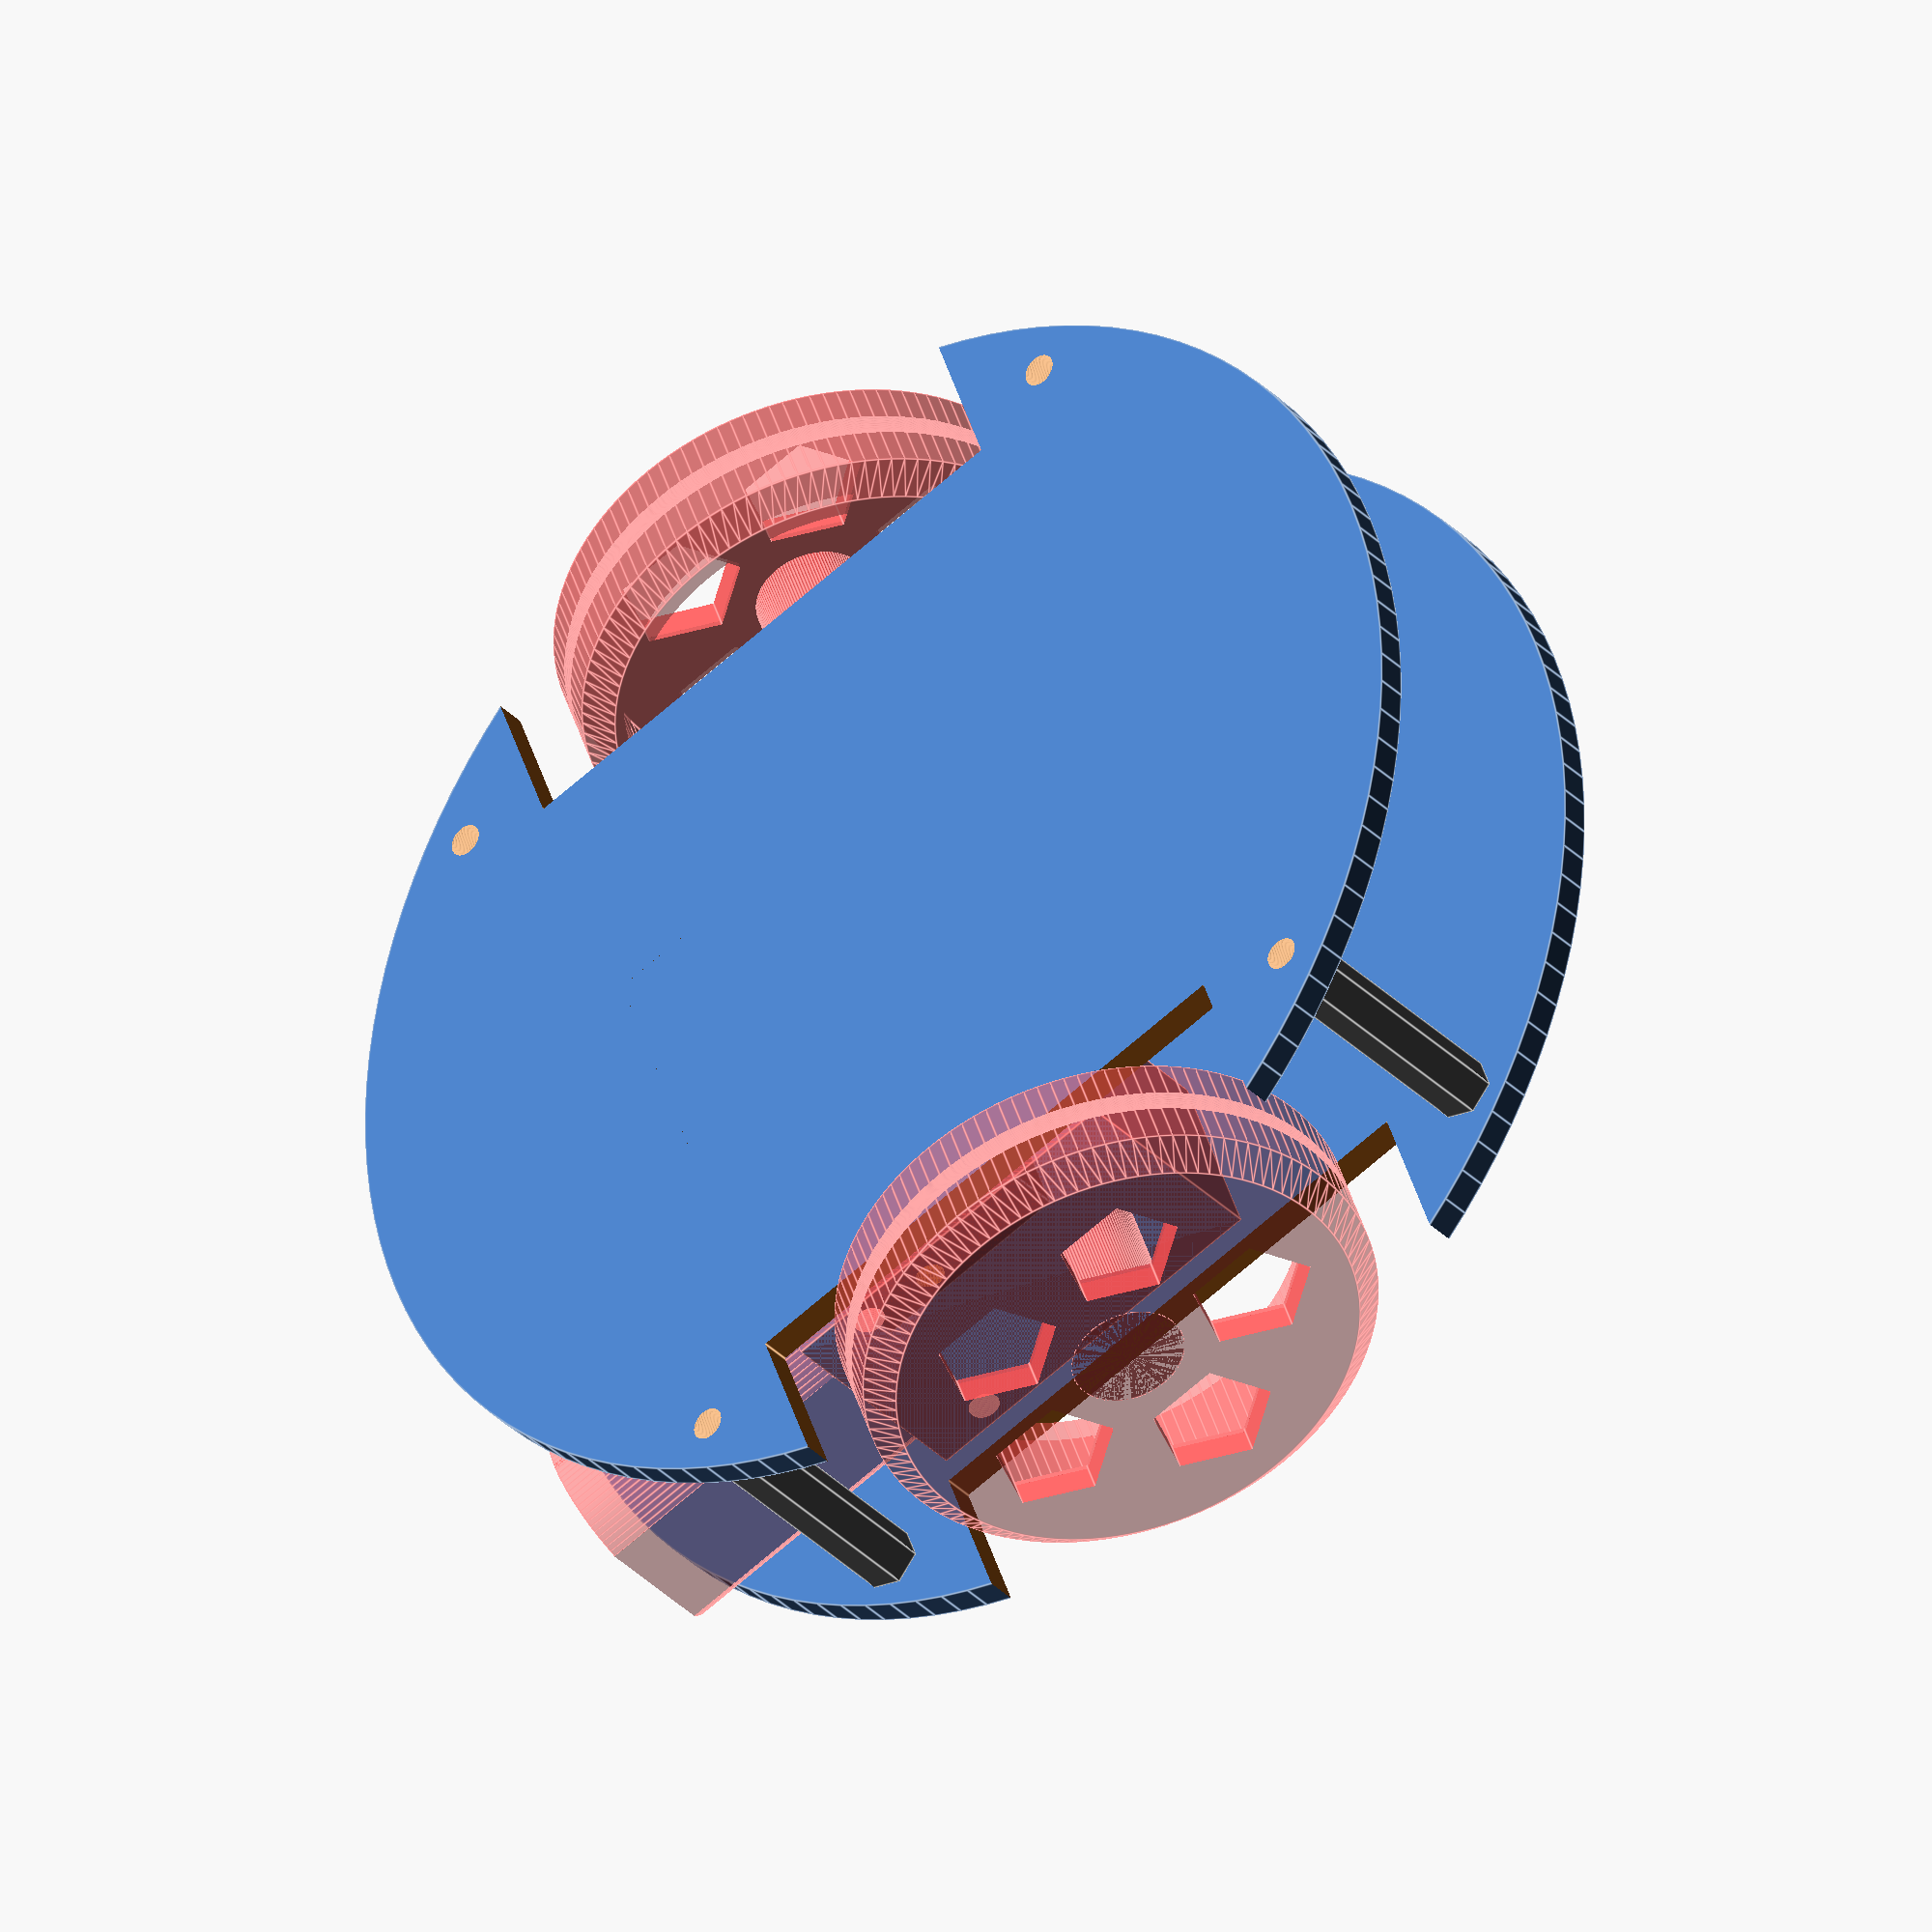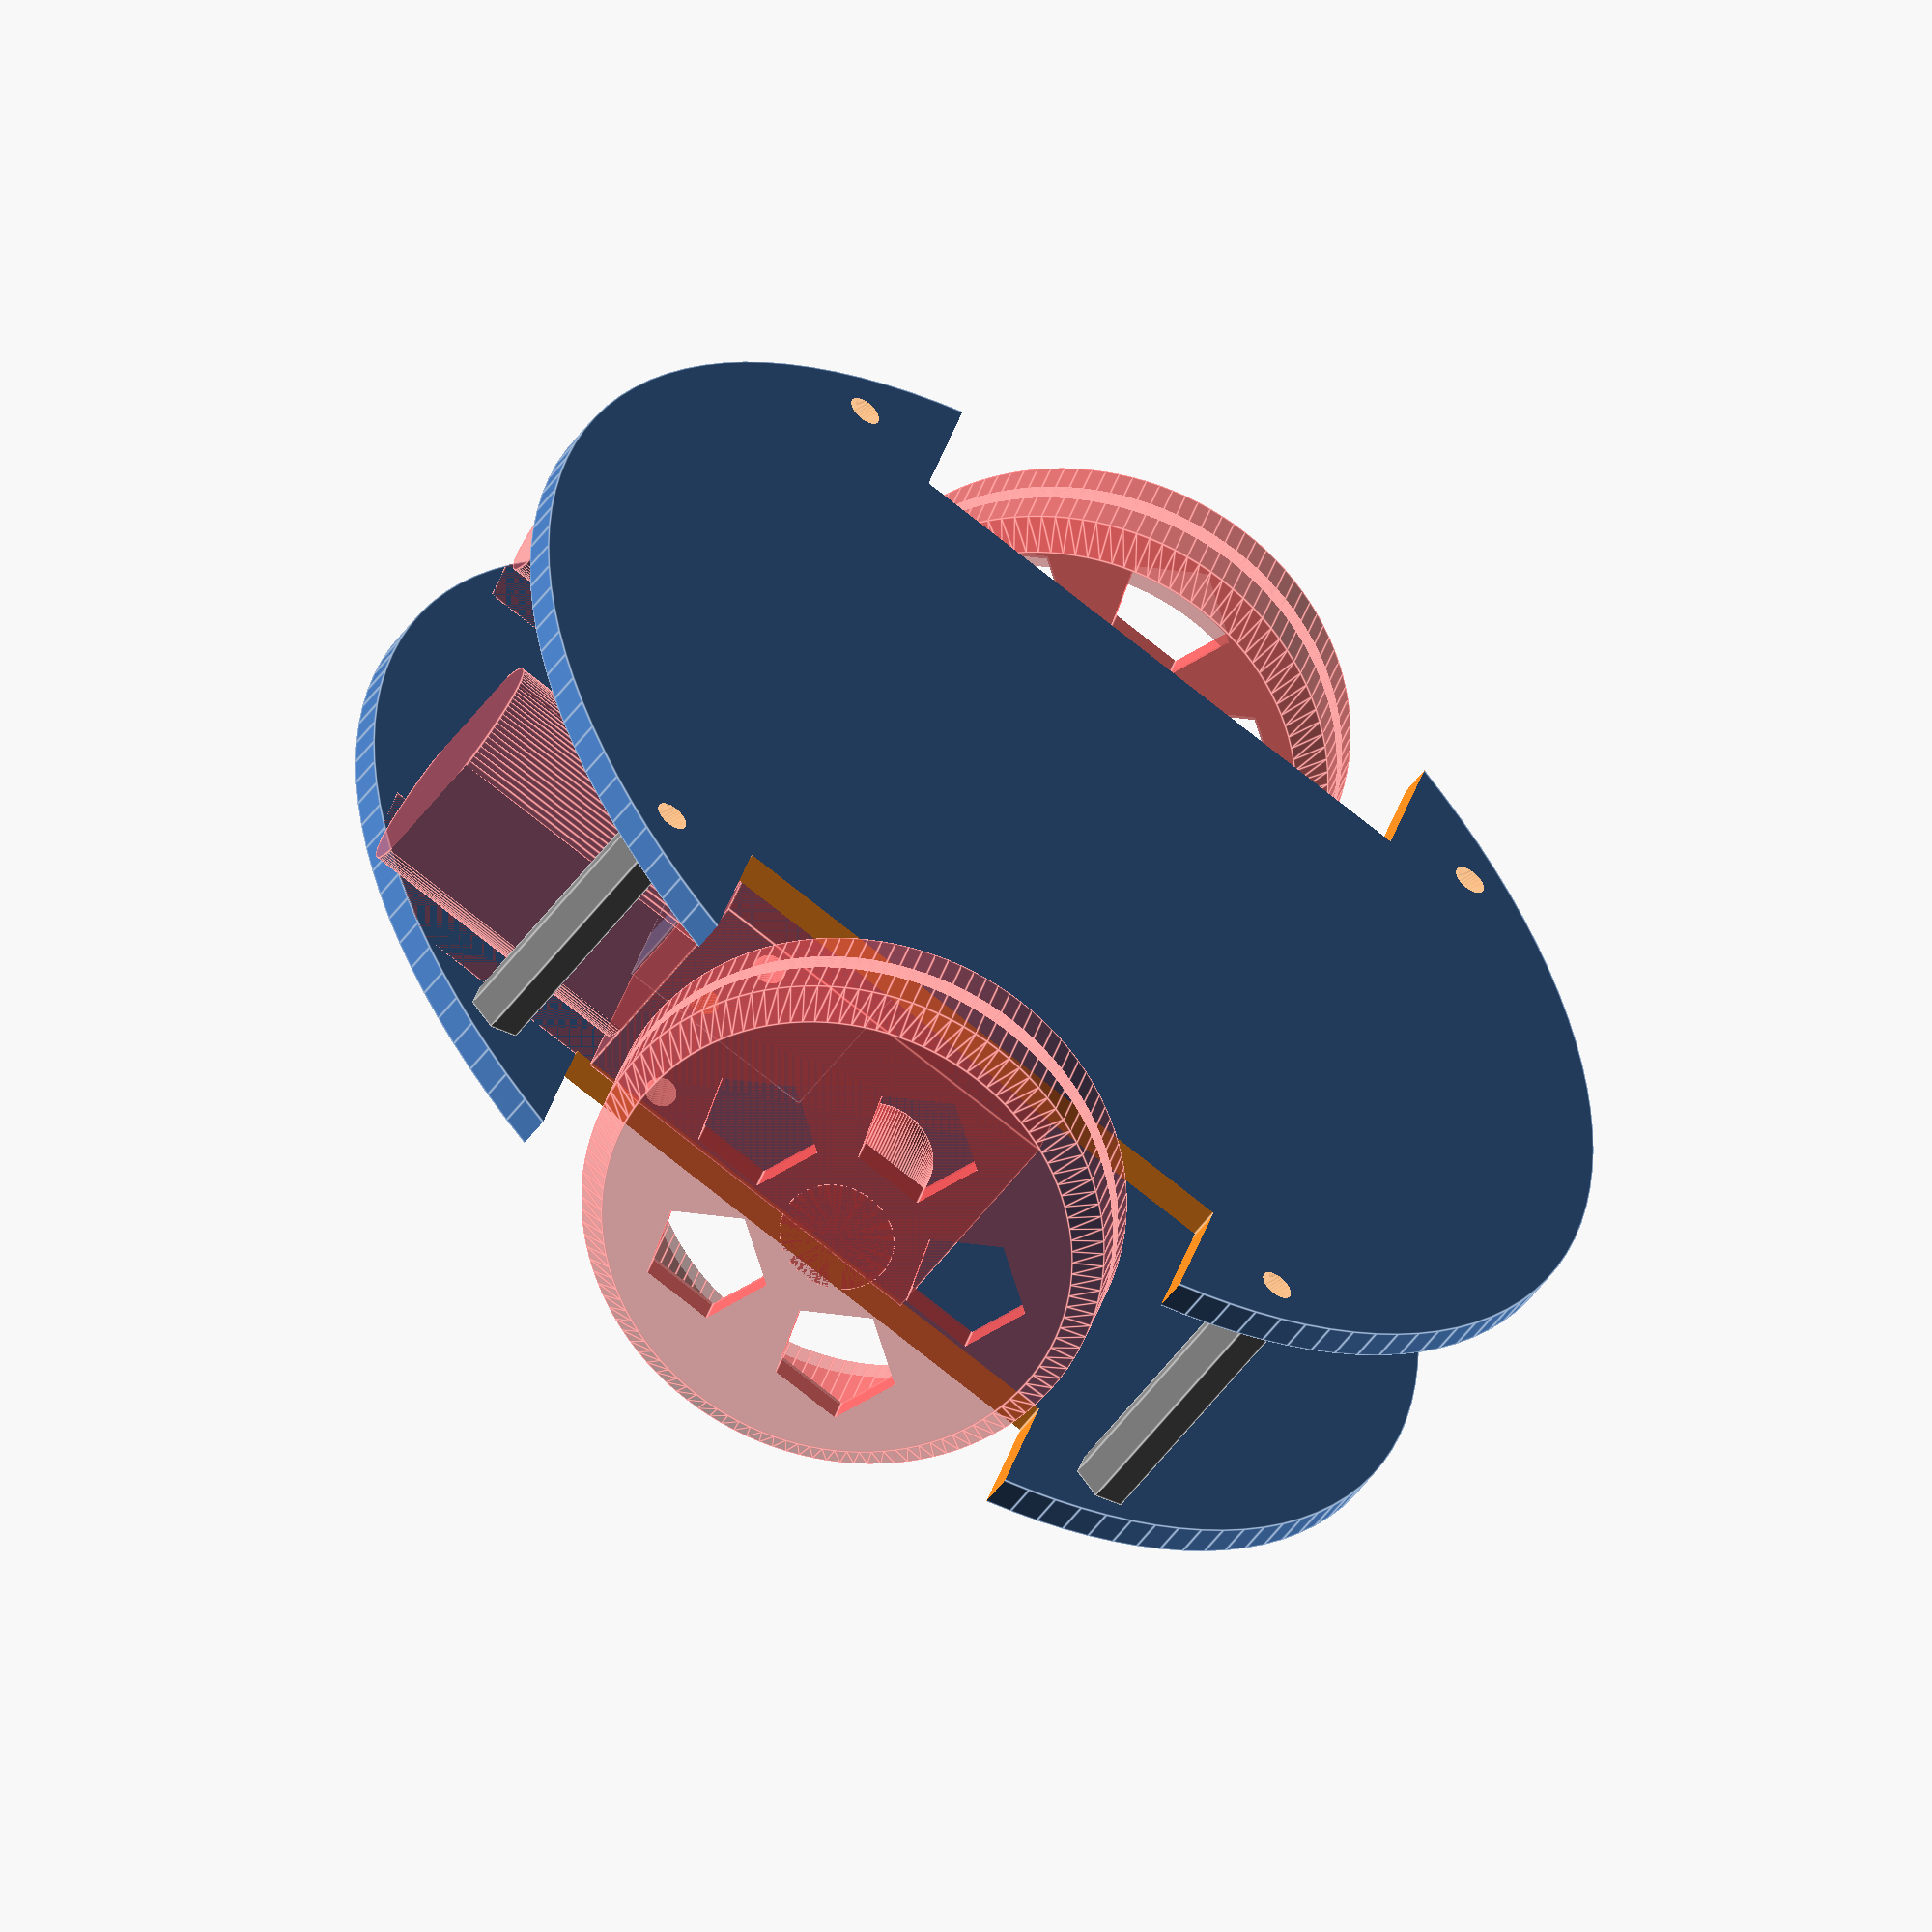
<openscad>
$fn=120;

base125();
tapa125();
#translate([20.5,-11.2,3])motorandwheel();
#scale([-1,1,1])translate([20.5,-11.2,3])motorandwheel();
   
color("gray"){
translate([42,36,3])cylinder(d=6,h=25,$fn=6);    
translate([-42,36,3])cylinder(d=6,h=25,$fn=6);    
translate([42,-36,3])cylinder(d=6,h=25,$fn=6);    
translate([-42,-36,3])cylinder(d=6,h=25,$fn=6);  
}

module base125(){
    difference(){
cylinder(d=120,h=3);
translate([38.5,-27.5,-1])cube(55);
scale([-1,1,1])translate([38.5,-27.5,-1])cube(55);
translate([42,36,-1])cylinder(d=3.2,h=5);    
translate([-42,36,-1])cylinder(d=3.2,h=5);    
translate([42,-36,-1])cylinder(d=3.2,h=5);    
translate([-42,-36,-1])cylinder(d=3.2,h=5);    
}

difference(){
translate([-20.5,6,3])cube([41,20,22.35]);
translate([-12.5,15,-10])cube([25,12,50]);
translate([0,19.1,5.465])rotate([0,90,0])
cylinder(d=2.8,h=50,center=true,$fn=30);
translate([0,19.1,22.885])rotate([0,90,0])
cylinder(d=2.8,h=50,center=true,$fn=30);
}
}

module tapa125(){
    translate([0,0,28])
difference(){
cylinder(d=120,h=3);
translate([38.5,-27.5,-1])cube(55);
scale([-1,1,1])translate([38.5,-27.5,-1])cube(55);
translate([42,36,-1])cylinder(d=3.2,h=5);    
translate([-42,36,-1])cylinder(d=3.2,h=5);    
translate([42,-36,-1])cylinder(d=3.2,h=5);    
translate([-42,-36,-1])cylinder(d=3.2,h=5);    
}
}

module motorandwheel(){
    difference(){
        union(){
        cube([18.7,37,22.3]);
        intersection(){
        translate([9.35,37,11.15])
        rotate([-90,0,0])cylinder(d=22.3,h=27.5);
        cube([18.7,65,22.3]);
        }
    }    
        translate([0,30.3,2.4])rotate([0,90,0])
        cylinder(d=3,h=20);
        translate([0,30.3,19.9])rotate([0,90,0])
        cylinder(d=3,h=20);
    }
    translate([35.7,11.2,11.15])rotate([0,-90,0])
    rueda();
}

module rueda(){
    $fn=120;
difference(){
union(){
cylinder(h=2.5,d1=45,d2=50);
translate([0,0,2.5])cylinder(d=50,h=10);
translate([0,0,12.5])cylinder(h=2.5,d2=45,d1=50);
}
translate([0,0,7.5])
rotate_extrude(angle = 360, convexity = 2) {
translate([25.5,0,0])circle(1.25);
}
translate([0,0,3])cylinder(d=42,h=15);

for (i=[0:72:350]){
rotate([0,0,i])
translate([13,0,-1])cylinder(d=12,h=15,$fn=5);
}
}
difference(){
translate([0,0,0.001])cylinder(d=11,h=17);
translate([0,0,9.05])
scale(1.02)    // ajustar según impresora
    intersection(){
cylinder(d=5.5,h=8);
translate([0,0,4])cube([4,6,8],center=true);
    }
}
}

</openscad>
<views>
elev=215.2 azim=289.9 roll=322.3 proj=o view=edges
elev=53.5 azim=285.3 roll=324.4 proj=o view=edges
</views>
